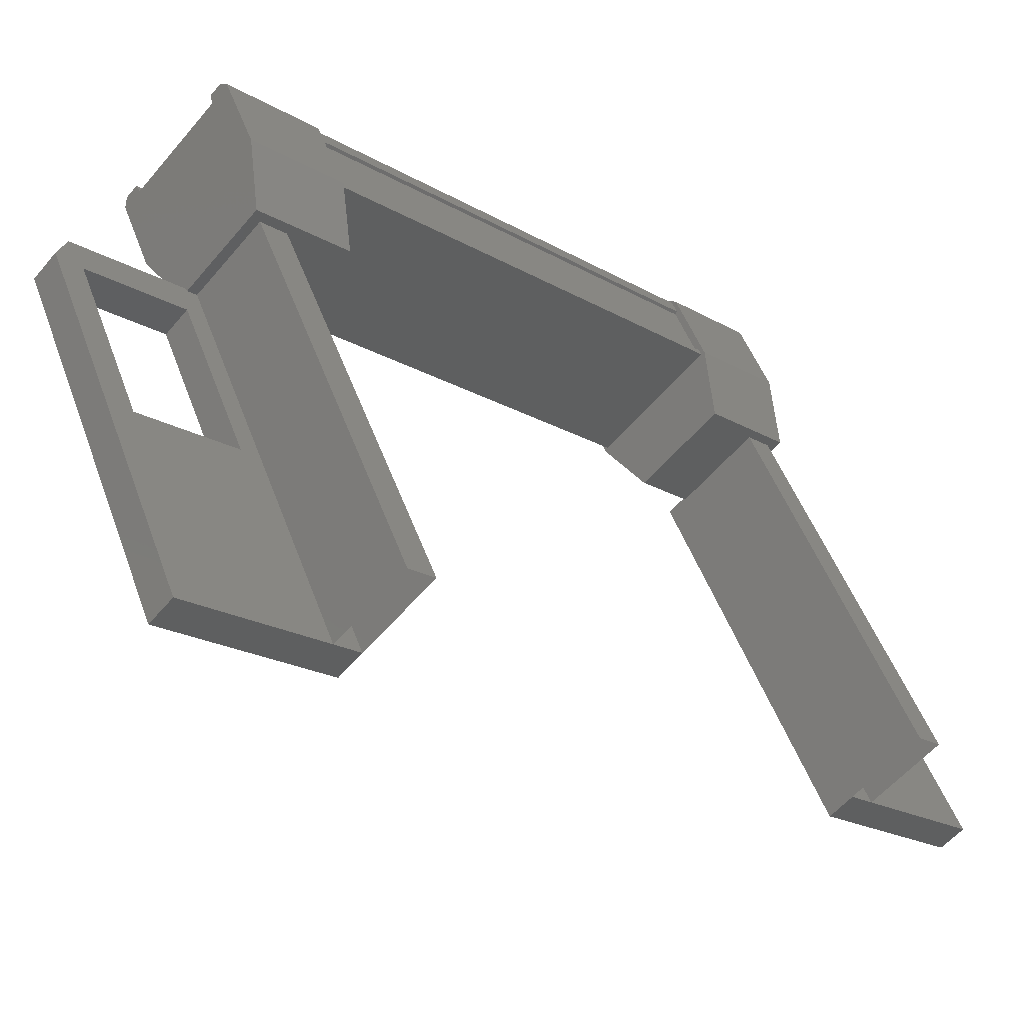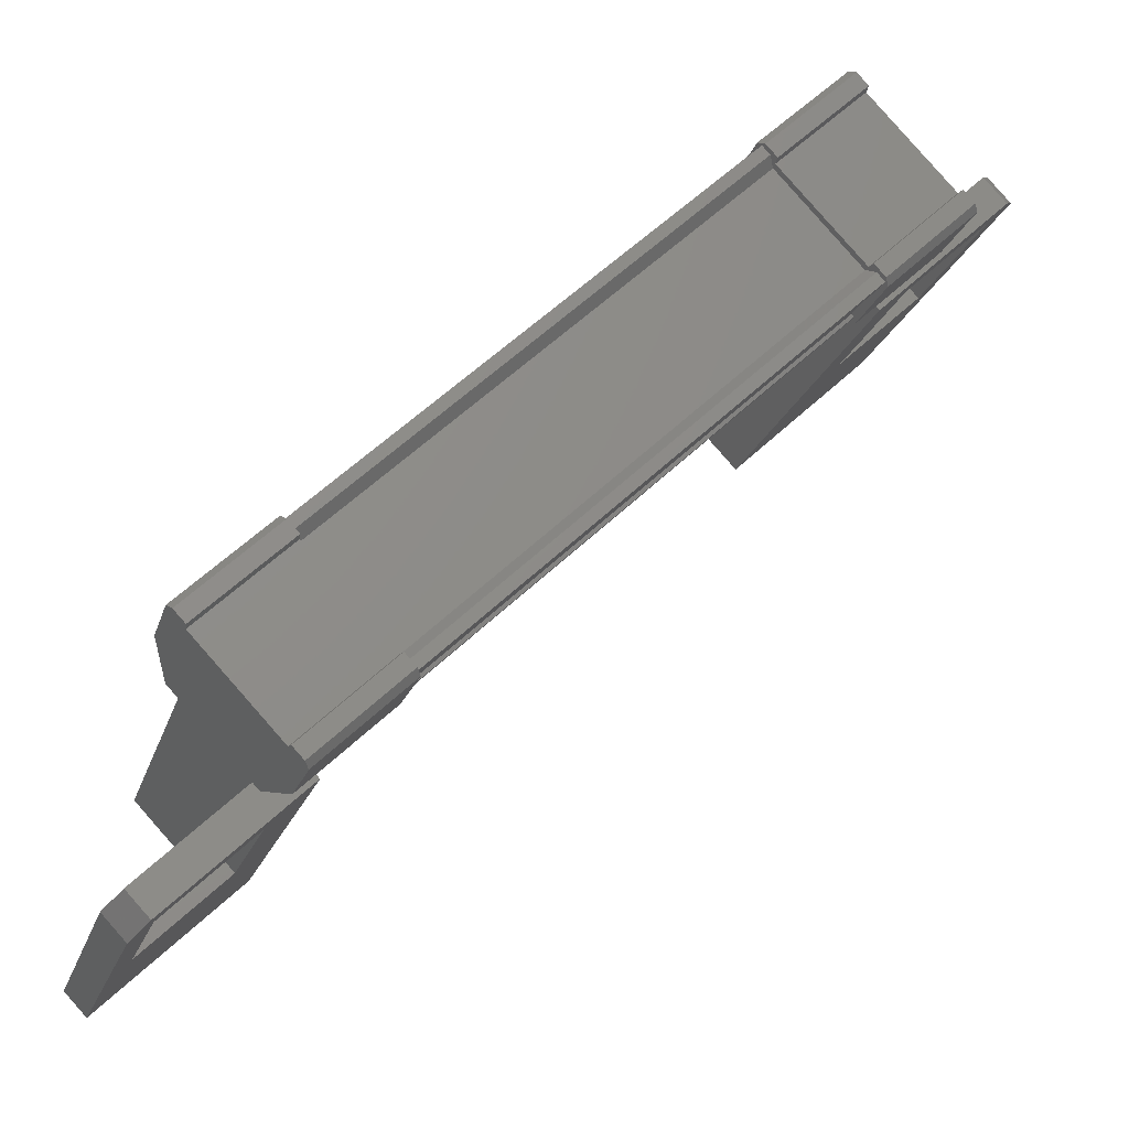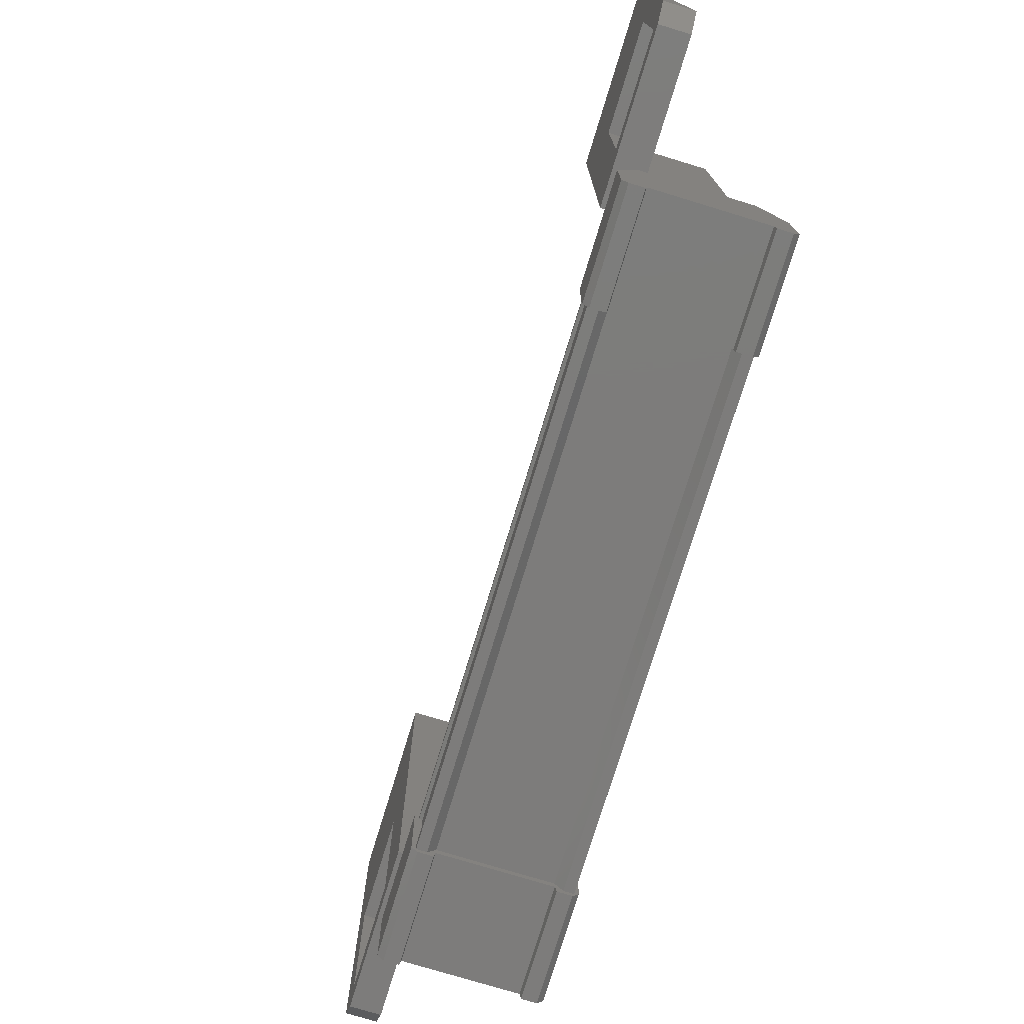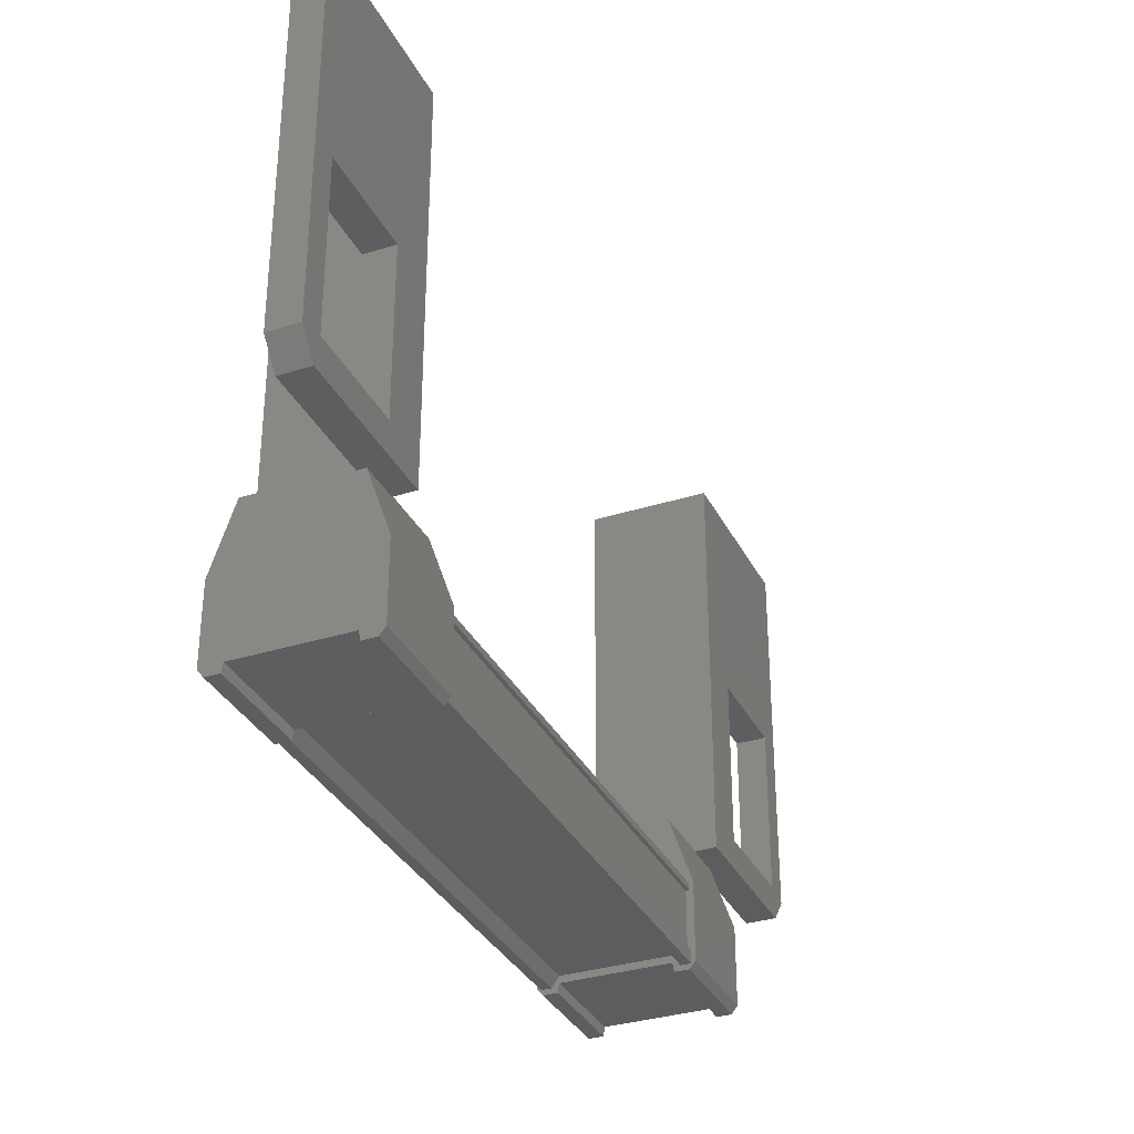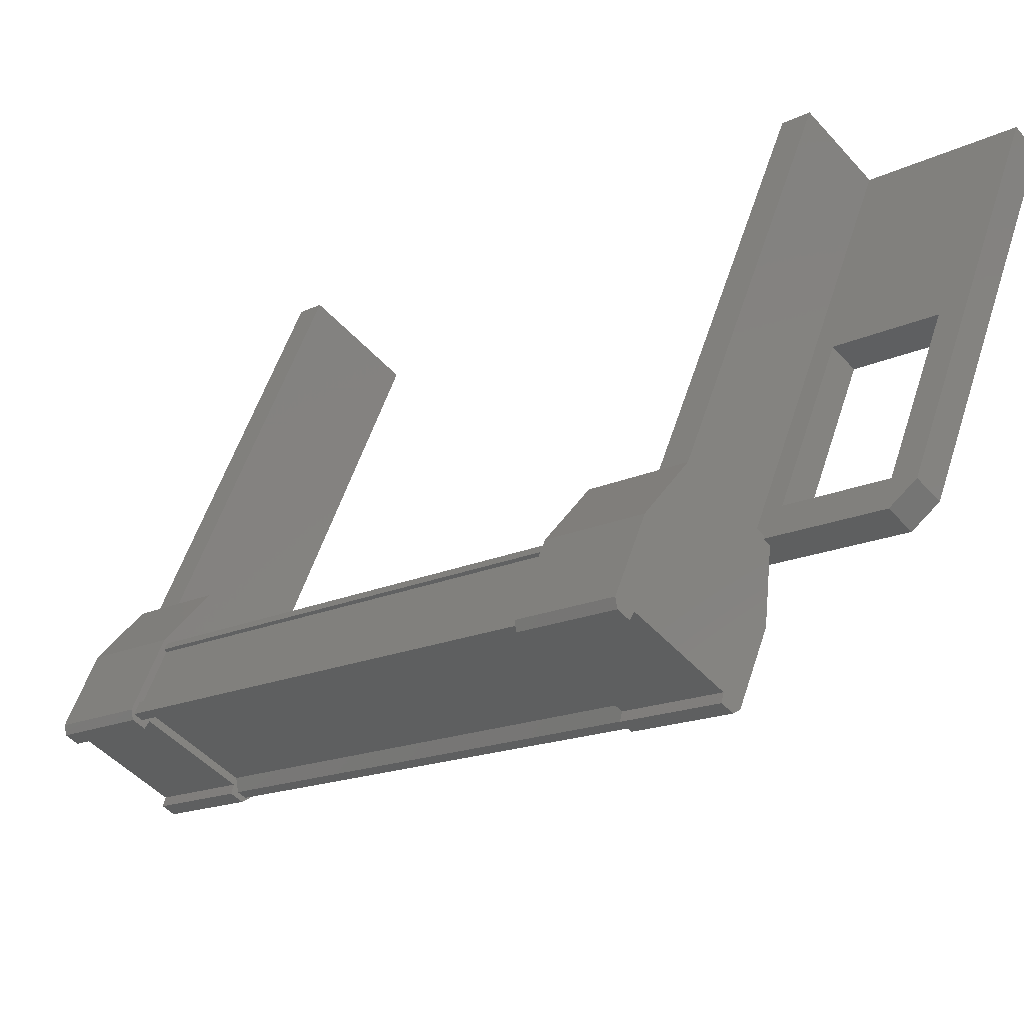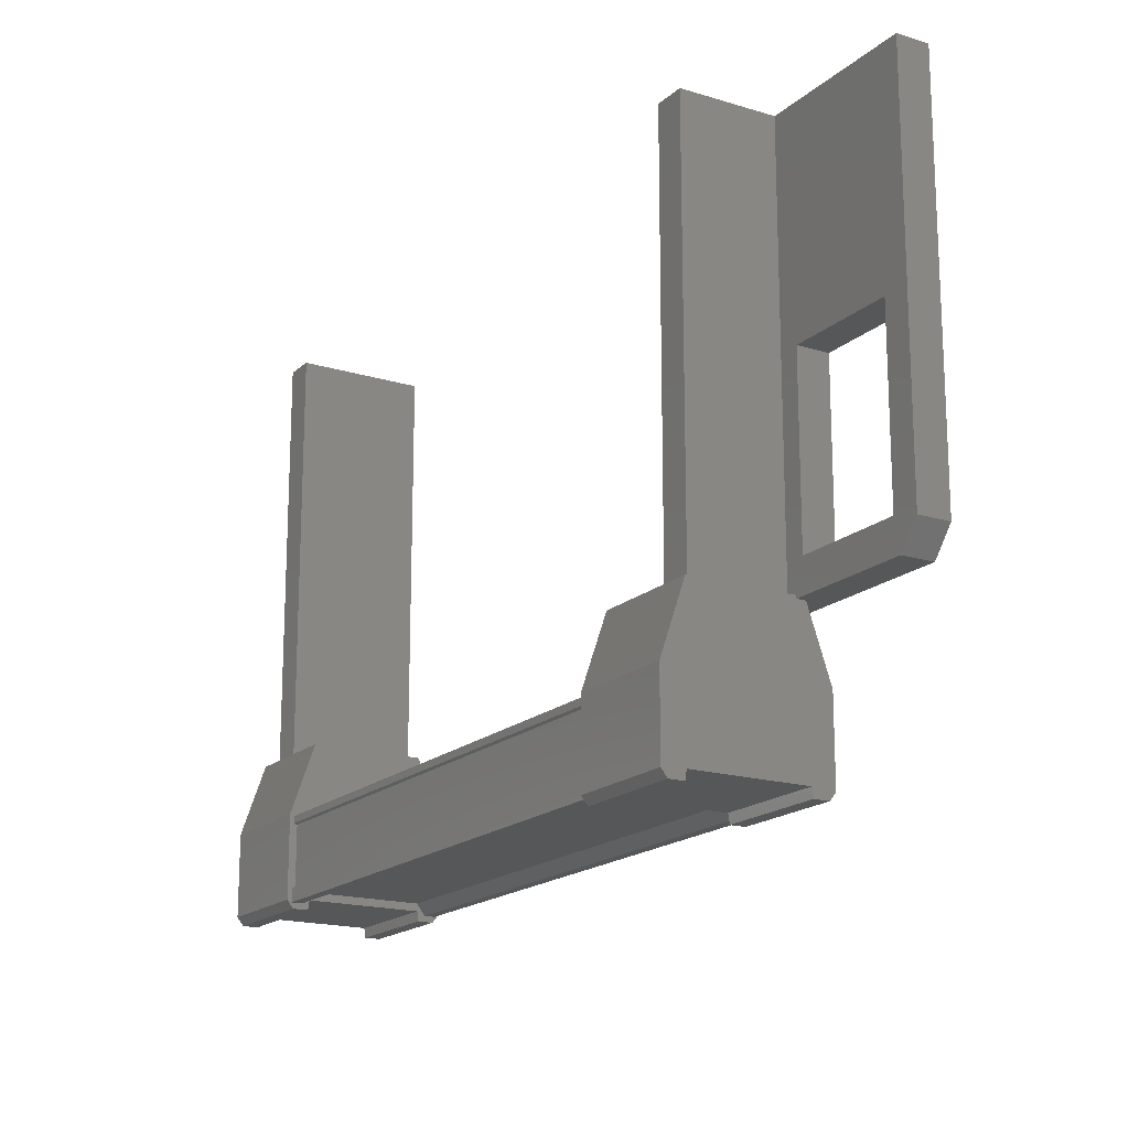
<metadata>
{"format":"stl","ext":"stl","renderer":"f3d","projection":"perspective","resolution":1024,"background":"white","views":[{"elev":49.6,"azim":160.3,"up":"+Z"},{"elev":-18.0,"azim":-14.0,"up":"+Z"},{"elev":-76.0,"azim":-149.9,"up":"+Y"},{"elev":-33.3,"azim":70.4,"up":"+Y"},{"elev":56.0,"azim":18.0,"up":"+Z"},{"elev":-17.6,"azim":15.8,"up":"+Y"}]}
</metadata>
<code>
# stl→obj: 126 verts, 210 faces
v 70.77 -1393 1.618
v 71.58 -1393 2.455
v 70.73 -1393 1.665
v 71.58 -1392 2.455
v 66.11 -1391 -4.904
v 65.88 -1389 -4.661
v 65.88 -1391 -4.661
v 65.67 -1391 -4.854
v 73.62 -1391 2.547
v 73.41 -1389 2.353
v 73.41 -1391 2.353
v 73.64 -1391 2.11
v 72.02 -1393 0.6582
v 71.94 -1393 0.7384
v 67.6 -1393 -3.31
v 67.54 -1393 -3.247
v 65.91 -1392 -2.821
v 66.76 -1393 -2.031
v 66.76 -1392 -2.031
v 66.92 -1393 -2.205
v 70.95 -1392 1.807
v 66.6 -1392 -2.242
v 70.97 -1392 1.783
v 66.62 -1392 -2.266
v 66.62 -1393 -2.266
v 73.09 -1388 2.049
v 73.62 -1387 2.547
v 72.15 -1387 1.18
v 72.38 -1387 0.937
v 72.38 -1392 0.937
v 72.56 -1393 1.401
v 71.82 -1393 0.4947
v 72.67 -1393 1.284
v 71.86 -1393 0.4478
v 72.71 -1393 1.237
v 67.14 -1387 -3.488
v 67.37 -1387 -3.731
v 65.67 -1387 -4.854
v 65.9 -1387 -5.098
v 65.9 -1391 -5.098
v 73.69 -1392 2.157
v 73.46 -1392 2.4
v 72.15 -1392 1.18
v 72.55 -1391 1.552
v 72.55 -1389 1.552
v 71.08 -1393 1.664
v 71.02 -1393 1.727
v 66.68 -1393 -2.322
v 70.95 -1393 1.807
v 66.6 -1393 -2.242
v 66.74 -1389 -3.86
v 66.74 -1391 -3.86
v 67.14 -1392 -3.488
v 65.83 -1392 -4.707
v 66.06 -1392 -4.951
v 67.04 -1393 -4.038
v 67.89 -1393 -3.248
v 67 -1393 -3.991
v 67.85 -1393 -3.201
v 66.89 -1393 -3.875
v 66.91 -1393 -2.194
v 66.8 -1393 -2.078
v 65.91 -1393 -2.821
v 70.73 -1392 1.665
v 70.89 -1393 1.491
v 70.88 -1393 1.502
v 66.73 -1393 -2.385
v 71.89 -1393 0.8016
v 72.78 -1391 1.309
v 72.78 -1389 1.309
v 73.85 -1387 2.303
v 73.85 -1391 2.303
v 67.37 -1392 -3.731
v 66.97 -1389 -4.103
v 66.11 -1389 -4.904
v 72.38 -1387 0.9343
v 71.49 -1392 1.892
v 71.49 -1387 1.892
v 71.73 -1392 2.118
v 71.73 -1387 2.118
v 72.62 -1392 1.16
v 72.62 -1387 1.16
v 70.97 -1393 1.783
v 67.13 -1387 -3.954
v 67.13 -1392 -3.954
v 66.24 -1387 -2.996
v 66.24 -1392 -2.996
v 66.48 -1387 -2.77
v 66.48 -1392 -2.77
v 67.37 -1387 -3.728
v 67.37 -1392 -3.728
v 72.02 -1392 0.6582
v 67.67 -1392 -3.391
v 72 -1392 0.6828
v 67.65 -1392 -3.366
v 72 -1393 0.6828
v 67.65 -1393 -3.366
v 67.67 -1393 -3.391
v 66.21 -1388 -4.357
v 66.97 -1391 -4.103
v 73.64 -1389 2.11
v 72.55 -1393 1.411
v 71.7 -1393 0.6218
v 71.71 -1393 0.611
v 71.86 -1392 0.4478
v 72.71 -1392 1.237
v 71.74 -1393 2.28
v 71.62 -1393 2.408
v 71.73 -1393 2.291
v 71.69 -1392 0.6317
v 72.54 -1392 1.421
v 71.75 -1392 2.271
v 70.9 -1392 1.481
v 67.04 -1392 -4.038
v 66.08 -1392 -3.005
v 66.93 -1392 -2.215
v 67.72 -1392 -3.064
v 66.87 -1392 -3.854
v 67.89 -1392 -3.248
v 67.73 -1393 -3.074
v 66.07 -1393 -2.995
v 66.06 -1393 -2.984
v 65.95 -1393 -2.868
v 66.88 -1393 -3.864
v 67.74 -1393 -3.085
v 72.38 -1392 0.9343
f 1 2 3
f 3 2 4
f 5 6 7
f 7 6 8
f 9 10 11
f 11 10 12
f 13 14 15
f 15 14 16
f 17 18 19
f 19 18 20
f 21 22 23
f 23 22 24
f 24 25 23
f 26 27 28
f 28 27 29
f 29 30 28
f 31 32 33
f 33 32 34
f 34 35 33
f 36 37 38
f 38 37 39
f 39 40 38
f 41 42 43
f 43 42 44
f 44 45 43
f 46 47 48
f 48 47 49
f 49 50 48
f 51 52 53
f 53 52 54
f 54 55 53
f 56 57 58
f 58 57 59
f 59 60 58
f 61 20 62
f 62 20 18
f 18 63 62
f 17 63 18
f 4 64 3
f 3 64 65
f 65 1 3
f 66 1 65
f 48 67 46
f 46 67 16
f 16 68 46
f 14 68 16
f 69 30 70
f 70 30 29
f 29 71 70
f 27 71 29
f 72 71 27
f 36 73 37
f 37 73 74
f 74 39 37
f 75 39 74
f 40 39 75
f 76 77 78
f 78 77 79
f 79 80 78
f 81 80 79
f 82 80 81
f 50 49 50
f 50 49 49
f 49 25 50
f 83 25 49
f 23 25 83
f 84 85 86
f 86 85 87
f 87 88 86
f 89 88 87
f 90 88 89
f 89 91 90
f 21 21 22
f 22 21 92
f 92 93 22
f 92 93 92
f 93 93 92
f 92 94 93
f 93 94 95
f 95 94 96
f 96 97 95
f 13 97 96
f 98 97 13
f 13 13 98
f 98 13 98
f 98 13 15
f 40 8 38
f 38 8 6
f 6 99 38
f 51 99 6
f 36 99 51
f 51 53 36
f 36 53 73
f 73 53 55
f 55 100 73
f 5 100 55
f 52 100 5
f 5 7 52
f 52 7 54
f 54 7 8
f 8 55 54
f 40 55 8
f 5 55 40
f 40 75 5
f 5 75 6
f 6 75 74
f 74 51 6
f 100 51 74
f 52 51 100
f 44 69 45
f 45 69 70
f 70 10 45
f 101 10 70
f 12 10 101
f 101 72 12
f 12 72 41
f 41 72 9
f 9 42 41
f 11 42 9
f 44 42 11
f 11 12 44
f 44 12 69
f 69 12 41
f 41 30 69
f 43 30 41
f 28 30 43
f 43 45 28
f 28 45 26
f 26 45 10
f 10 27 26
f 9 27 10
f 72 27 9
f 102 103 31
f 31 103 104
f 104 32 31
f 103 32 104
f 34 32 103
f 103 105 34
f 34 105 35
f 35 105 106
f 106 102 35
f 4 102 106
f 107 102 4
f 4 2 107
f 107 2 108
f 108 2 1
f 1 109 108
f 66 109 1
f 107 109 66
f 66 65 107
f 107 65 103
f 103 65 64
f 64 105 103
f 110 105 64
f 106 105 110
f 110 111 106
f 106 111 112
f 112 111 110
f 110 113 112
f 64 113 110
f 112 113 64
f 64 4 112
f 112 4 106
f 114 17 115
f 115 17 19
f 19 116 115
f 117 116 19
f 115 116 117
f 117 118 115
f 115 118 114
f 114 118 117
f 117 119 114
f 19 119 117
f 120 119 19
f 19 20 120
f 120 20 121
f 121 20 61
f 61 122 121
f 62 122 61
f 123 122 62
f 62 63 123
f 123 63 121
f 121 63 17
f 17 124 121
f 114 124 17
f 56 124 114
f 114 119 56
f 56 119 57
f 57 119 120
f 120 59 57
f 125 59 120
f 60 59 125
f 125 120 60
f 60 120 124
f 124 120 121
f 70 71 101
f 101 71 72
f 56 58 124
f 124 58 60
f 35 102 33
f 33 102 31
f 123 121 122
f 108 109 107
f 38 99 36
f 107 103 102
f 79 77 81
f 87 85 89
f 22 22 21
f 77 76 126
f 73 100 74

</code>
